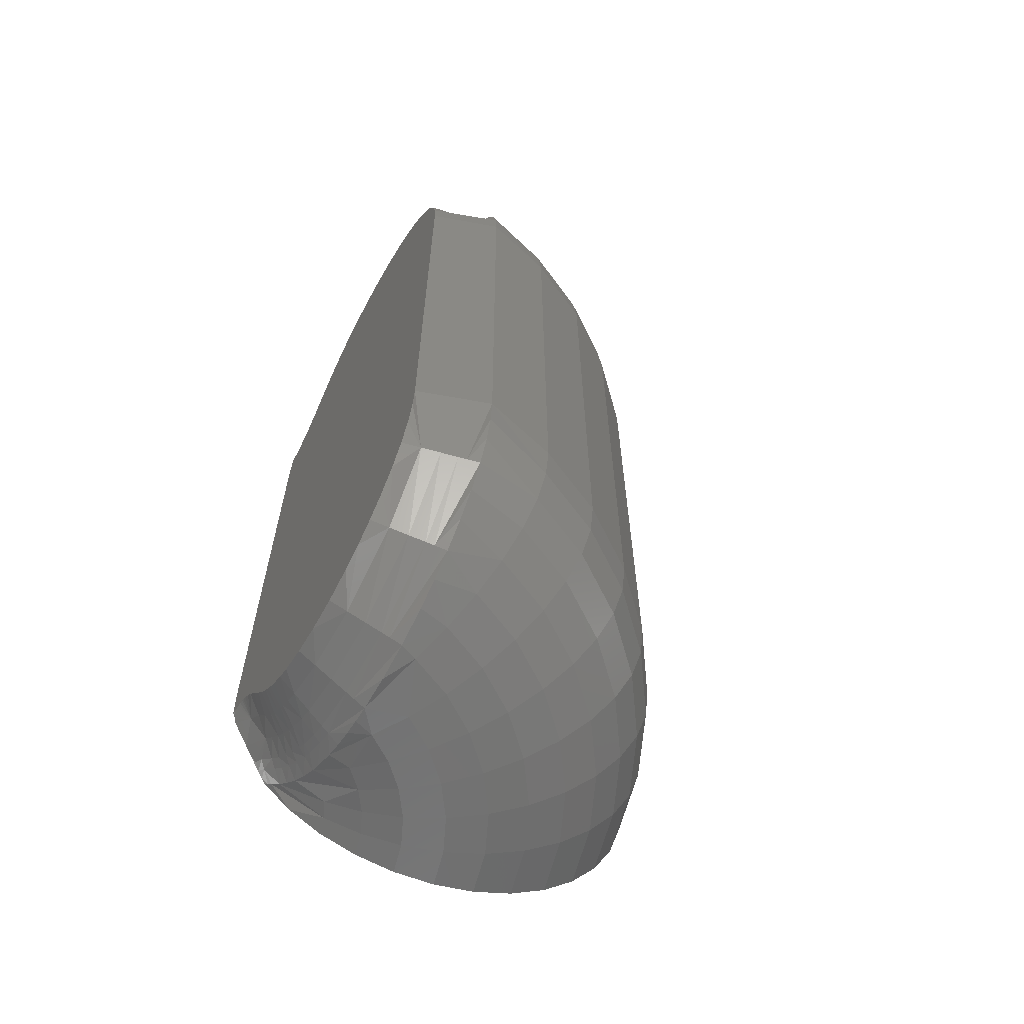
<metadata>
{"format":"stl","ext":"stl","renderer":"f3d","projection":"perspective","resolution":1024,"background":"white","views":[{"elev":-62.8,"azim":-119.2,"up":"+Z"}]}
</metadata>
<code>
# stl→obj: 396 verts, 788 faces
v 0.08022 -0.07865 0.4717
v 0.07732 -0.09592 0.4724
v 0.07445 -0.113 0.4699
v 0.08304 -0.06183 0.4676
v 0.07171 -0.1293 0.4641
v 0.08569 -0.04606 0.4605
v 0.0692 -0.1443 0.4553
v 0.09126 -0.01287 0.4233
v 0.09091 -0.01494 0.4277
v 0.06389 -0.1759 0.4144
v 0.09192 -0.008956 0.4149
v 0.0692 -0.1443 0.07727
v 0.07171 -0.1293 0.06846
v 0.0857 -0.04602 0.07214
v 0.08305 -0.06178 0.06493
v 0.07445 -0.113 0.06267
v 0.07732 -0.09589 0.06011
v 0.08022 -0.07861 0.06088
v 0.06522 -0.168 0.43
v 0.09062 -0.01667 0.4313
v 0.09041 -0.01791 0.4339
v 0.09008 -0.0199 0.4378
v 0.06701 -0.1573 0.4438
v 0.06389 -0.1759 0.1182
v 0.06522 -0.168 0.1026
v 0.09109 -0.0139 0.1071
v 0.09143 -0.01185 0.1115
v 0.09192 -0.008913 0.1178
v 0.09305 -0.002187 0.1323
v 0.06308 -0.1808 0.135
v 0.06701 -0.1573 0.08878
v 0.09009 -0.01986 0.09485
v 0.09036 -0.01823 0.09805
v 0.09072 -0.0161 0.1024
v 0.08806 -0.03192 0.4504
v 0.09305 -0.002226 0.4004
v 0.06308 -0.1808 0.3976
v 0.09333 -0.0005583 0.3903
v 0.0628 -0.1824 0.3801
v 0.09342 1.224e-16 0.3801
v 0.09342 9.714e-17 0.1525
v 0.0628 -0.1824 0.1525
v 0.09333 -0.0005485 0.1423
v 0.08807 -0.03187 0.08223
v -0.004148 1.256e-16 0.4575
v 0.009105 1.262e-16 0.4566
v -0.01838 1.246e-16 0.4558
v 0.02177 1.266e-16 0.4532
v -0.03207 1.234e-16 0.4514
v 0.02834 1.266e-16 0.4504
v -0.04225 1.222e-16 0.446
v 0.03447 1.266e-16 0.447
v 0.03955 1.265e-16 0.4436
v -0.05151 1.209e-16 0.4392
v 0.0419 1.264e-16 0.4418
v 0.04525 1.263e-16 0.4389
v -0.05893 1.197e-16 0.4319
v 0.04818 1.261e-16 0.4361
v 0.05355 1.258e-16 0.4303
v -0.06531 1.184e-16 0.4236
v 0.05604 1.256e-16 0.4273
v 0.06079 1.252e-16 0.4211
v -0.07101 1.17e-16 0.4136
v 0.06785 1.245e-16 0.4119
v -0.07517 1.156e-16 0.4028
v 0.07418 1.241e-16 0.4049
v 0.07653 1.24e-16 0.4026
v 0.07452 9.339e-17 0.1282
v -0.07482 8.516e-17 0.1287
v 0.07779 9.387e-17 0.1309
v 0.07093 9.277e-17 0.1244
v -0.07023 8.416e-17 0.1174
v 0.0648 9.159e-17 0.1167
v 0.05859 9.033e-17 0.1085
v -0.04687 8.238e-17 0.0897
v 0.04286 8.757e-17 0.09153
v 0.0379 8.688e-17 0.08779
v -0.03769 8.225e-17 0.08392
v 0.03185 8.612e-17 0.08399
v 0.0253 8.54e-17 0.08076
v -0.0278 8.231e-17 0.0795
v -0.01423 8.267e-17 0.07598
v 0.01288 8.426e-17 0.07675
v -0.000302 8.335e-17 0.07509
v -0.07768 1.142e-16 0.3916
v 0.07912 1.239e-16 0.4006
v 0.08196 1.239e-16 0.3989
v 0.08371 1.239e-16 0.3979
v 0.08601 1.239e-16 0.3969
v 0.08845 1.239e-16 0.3963
v 0.09045 1.24e-16 0.3959
v 0.09209 1.249e-16 0.3957
v -0.07853 1.129e-16 0.3801
v -0.07759 8.631e-17 0.1404
v -0.07853 8.759e-17 0.1525
v 0.09212 9.616e-17 0.137
v 0.09005 9.52e-17 0.1367
v 0.08871 9.509e-17 0.1364
v 0.08612 9.486e-17 0.1356
v 0.0841 9.466e-17 0.1348
v 0.08169 9.44e-17 0.1336
v 0.08033 9.423e-17 0.1328
v -0.06393 8.335e-17 0.107
v 0.05428 8.949e-17 0.1031
v 0.05201 8.907e-17 0.1005
v -0.05608 8.276e-17 0.09766
v 0.04839 8.845e-17 0.09667
v 0.04514 8.792e-17 0.09355
v 0.03121 -0.1742 0.1525
v 0.03121 -0.1742 0.3801
v 0.001559 -0.1605 0.1525
v 0.001559 -0.1605 0.3801
v -0.02523 -0.1419 0.1525
v -0.02523 -0.1419 0.3801
v -0.04833 -0.1188 0.1525
v -0.04833 -0.1188 0.3801
v -0.06701 -0.09203 0.1525
v -0.06701 -0.09203 0.3801
v -0.08069 -0.06239 0.1525
v -0.08069 -0.06239 0.3801
v -0.08894 -0.03081 0.1525
v -0.08894 -0.03081 0.3801
v 0.09198 -0.0006459 0.3971
v 0.09222 -0.00155 0.399
v -0.01447 -0.03866 0.4699
v 0.009052 -0.0484 0.4724
v 0.009593 -0.03125 0.4725
v -0.005881 -0.03123 0.4718
v 0.07022 -0.04054 0.4605
v 0.08218 -0.02383 0.4447
v 0.07702 -0.02579 0.4488
v 0.07771 -0.04398 0.4605
v 0.08658 -0.02172 0.4409
v -0.02215 -0.03116 0.4685
v -0.03005 -0.04425 0.4641
v -0.03757 -0.03108 0.4624
v -0.04432 -0.04936 0.4553
v -0.04893 -0.03101 0.4557
v -0.05921 -0.03096 0.4475
v -0.05676 -0.05382 0.4438
v -0.06741 -0.03092 0.439
v -0.06694 -0.05747 0.43
v -0.07449 -0.06017 0.4144
v -0.0807 -0.03085 0.418
v -0.08526 -0.03083 0.4057
v -0.07912 -0.06183 0.3976
v 0.02425 -0.03968 0.4717
v 0.03904 -0.0312 0.4676
v 0.03294 -0.03102 0.4693
v 0.02482 -0.03116 0.471
v 0.06346 -0.03583 0.4605
v 0.07077 -0.02751 0.453
v 0.06338 -0.0289 0.4574
v 0.04537 -0.04027 0.4676
v 0.0532 -0.04809 0.4676
v 0.05488 -0.02991 0.4616
v 0.0504 -0.03026 0.4635
v 0.04072 -0.03079 0.4671
v 0.03177 -0.1726 0.3976
v 0.03343 -0.168 0.4144
v 0.03612 -0.1604 0.43
v 0.03976 -0.1502 0.4438
v 0.04421 -0.1378 0.4553
v 0.04931 -0.1235 0.4641
v 0.05487 -0.1079 0.4699
v 0.0607 -0.0916 0.4724
v 0.0666 -0.0751 0.4717
v 0.07233 -0.05904 0.4676
v -0.07443 -0.03088 0.4295
v -0.08802 -0.03082 0.3931
v -0.06556 -0.09121 0.3976
v -0.06129 -0.08875 0.4144
v -0.05434 -0.08477 0.43
v -0.04496 -0.07939 0.4438
v -0.03349 -0.07281 0.4553
v -0.02035 -0.06527 0.4641
v -0.005992 -0.05703 0.4699
v 0.0323 -0.05123 0.4717
v 0.01888 -0.06248 0.4724
v 0.005583 -0.07362 0.4699
v -0.007099 -0.08425 0.4641
v -0.01872 -0.09399 0.4553
v -0.02885 -0.1025 0.4438
v -0.03714 -0.1094 0.43
v -0.04328 -0.1146 0.4144
v -0.04705 -0.1177 0.3976
v 0.04226 -0.06118 0.4717
v 0.03102 -0.07461 0.4724
v 0.01989 -0.08792 0.4699
v 0.009278 -0.1006 0.4641
v -0.000446 -0.1122 0.4553
v -0.008929 -0.1224 0.4438
v -0.01586 -0.1307 0.43
v -0.02101 -0.1368 0.4144
v -0.02417 -0.1406 0.3976
v 0.002384 -0.1591 0.3976
v 0.004831 -0.1548 0.4144
v 0.008811 -0.1479 0.43
v 0.01418 -0.1385 0.4438
v 0.02075 -0.127 0.4553
v 0.02828 -0.1138 0.4641
v 0.0365 -0.09947 0.4699
v 0.04511 -0.08442 0.4724
v 0.05381 -0.06922 0.4717
v 0.06228 -0.05441 0.4676
v 0.01407 -0.03124 0.06027
v 0.009085 -0.04838 0.06011
v -0.01444 -0.03865 0.06267
v -0.001428 -0.03124 0.06029
v 0.04516 -0.03059 0.06701
v 0.04541 -0.04024 0.06493
v 0.02428 -0.03966 0.06088
v 0.03738 -0.0309 0.06448
v 0.05908 -0.02947 0.07296
v 0.0547 -0.02991 0.07089
v 0.07244 -0.02711 0.0806
v 0.07025 -0.0405 0.07214
v 0.05323 -0.04806 0.06493
v 0.0662 -0.02843 0.07677
v 0.0823 -0.02378 0.08792
v 0.07779 -0.02553 0.08435
v 0.08661 -0.02168 0.09175
v 0.07773 -0.04394 0.07214
v -0.07912 -0.06183 0.135
v -0.08488 -0.03083 0.1256
v -0.07448 -0.06017 0.1182
v -0.07984 -0.03086 0.1127
v -0.06693 -0.05747 0.1026
v -0.07292 -0.03089 0.1008
v -0.05675 -0.05382 0.08878
v -0.05406 -0.03099 0.08062
v -0.0443 -0.04935 0.07727
v -0.04386 -0.03104 0.07359
v -0.03002 -0.04424 0.06846
v -0.03279 -0.0311 0.06794
v -0.01744 -0.03118 0.06282
v 0.02171 -0.03114 0.0611
v 0.02917 -0.0311 0.06243
v 0.0884 -0.02076 0.09336
v 0.03177 -0.1726 0.135
v 0.03343 -0.168 0.1182
v 0.03613 -0.1604 0.1026
v 0.03976 -0.1502 0.08878
v 0.04421 -0.1378 0.07727
v 0.04931 -0.1235 0.06846
v 0.05488 -0.1079 0.06267
v 0.06072 -0.09156 0.06011
v 0.06661 -0.07506 0.06088
v 0.07235 -0.059 0.06493
v -0.08792 -0.03082 0.1389
v -0.06426 -0.03093 0.09003
v -0.06556 -0.09121 0.135
v -0.06129 -0.08875 0.1182
v -0.05433 -0.08476 0.1026
v -0.04495 -0.07938 0.08878
v -0.03348 -0.0728 0.07727
v -0.02032 -0.06525 0.06846
v -0.005964 -0.05701 0.06267
v -0.04705 -0.1177 0.135
v -0.04327 -0.1146 0.1182
v -0.03713 -0.1094 0.1026
v -0.02884 -0.1025 0.08878
v -0.0187 -0.09397 0.07727
v -0.00708 -0.08423 0.06846
v 0.005608 -0.0736 0.06267
v 0.0189 -0.06246 0.06011
v 0.03233 -0.0512 0.06088
v -0.02417 -0.1406 0.135
v -0.021 -0.1368 0.1182
v -0.01586 -0.1307 0.1026
v -0.00892 -0.1224 0.08878
v -0.0004337 -0.1122 0.07727
v 0.009295 -0.1006 0.06846
v 0.01991 -0.08789 0.06267
v 0.03104 -0.07458 0.06011
v 0.04228 -0.06114 0.06088
v 0.002385 -0.1591 0.135
v 0.004833 -0.1548 0.1182
v 0.008815 -0.1478 0.1026
v 0.01419 -0.1385 0.08878
v 0.02076 -0.127 0.07727
v 0.02829 -0.1138 0.06846
v 0.03651 -0.09945 0.06267
v 0.04513 -0.08439 0.06011
v 0.05383 -0.06918 0.06088
v 0.0623 -0.05437 0.06493
v 0.09201 -0.0006321 0.1356
v 0.09225 -0.001515 0.1337
v 0.08038 -0.01086 0.4229
v -0.03665 -0.0259 0.4606
v -0.005592 -0.02602 0.4695
v 0.02431 -0.02597 0.468
v 0.03968 -0.02566 0.4637
v 0.0639 -0.02373 0.4517
v 0.07268 -0.02199 0.4453
v -0.03344 -0.007769 0.4541
v -0.004581 -0.007807 0.4611
v 0.02253 -0.00779 0.4577
v 0.03603 -0.007697 0.452
v 0.05665 -0.007118 0.4367
v 0.0619 -0.006788 0.4312
v 0.06674 -0.006394 0.4256
v 0.07144 -0.005959 0.4201
v 0.0376 -0.01539 0.457
v 0.04616 -0.01514 0.4527
v 0.04148 -0.007621 0.4489
v 0.04403 -0.007569 0.4472
v 0.05737 -0.01446 0.445
v 0.0638 -0.01378 0.4396
v 0.06968 -0.01291 0.4339
v 0.07502 -0.01192 0.4283
v 0.08245 -0.01448 0.4289
v 0.08736 -0.01327 0.4248
v 0.05933 -0.01928 0.4492
v 0.06604 -0.01837 0.4441
v -0.0863 -0.02568 0.3928
v -0.08457 -0.02054 0.3926
v -0.08285 -0.01541 0.3923
v -0.08027 -0.007704 0.3919
v -0.066 -0.02576 0.4378
v 0.07979 -0.01986 0.4393
v 0.07741 -0.01589 0.4338
v -0.06105 -0.007729 0.4336
v 0.07728 -0.00543 0.4139
v 0.04899 -0.02523 0.4599
v 0.05327 -0.02493 0.4578
v 0.05882 -0.0244 0.4548
v 0.06851 -0.02292 0.4485
v 0.04766 -0.007478 0.4446
v 0.05235 -0.007319 0.4407
v -0.06317 -0.01546 0.4354
v -0.03482 -0.01554 0.4569
v -0.005014 -0.01561 0.4647
v 0.02329 -0.01558 0.4621
v 0.05007 -0.01496 0.4502
v -0.06458 -0.02061 0.4366
v -0.03573 -0.02072 0.4587
v -0.005303 -0.02082 0.4671
v 0.0238 -0.02077 0.4651
v 0.03864 -0.02052 0.4604
v 0.04757 -0.02018 0.4563
v 0.05167 -0.01994 0.454
v 0.07017 -0.01762 0.4406
v -0.07263 -0.007714 0.1162
v 0.08663 -0.0173 0.09961
v 0.01388 -0.02603 0.06302
v -0.07824 -0.02571 0.1135
v 0.07157 -0.005946 0.1126
v 0.0653 -0.006519 0.1053
v 0.05863 -0.007005 0.09787
v 0.05498 -0.007203 0.09426
v 0.03323 -0.007726 0.07911
v 0.01318 -0.007809 0.07263
v 0.06988 -0.01288 0.09886
v 0.06409 -0.01374 0.09324
v 0.05917 -0.01429 0.08897
v 0.05373 -0.01474 0.08481
v 0.04506 -0.007548 0.08603
v 0.04754 -0.007483 0.08788
v 0.04993 -0.01497 0.08221
v 0.04153 -0.01529 0.0774
v 0.08995 -0.01397 0.1068
v 0.0732 -0.01857 0.09228
v 0.06991 -0.02264 0.08509
v 0.06733 -0.01981 0.08735
v 0.06399 -0.02371 0.08097
v 0.06203 -0.02063 0.08341
v 0.05729 -0.02456 0.07691
v 0.07515 -0.01189 0.1044
v 0.08044 -0.00519 0.1215
v 0.08545 -0.01499 0.1038
v 0.07833 -0.01718 0.09706
v -0.07503 -0.01543 0.1151
v -0.07717 -0.02228 0.114
v 0.03645 -0.02575 0.06774
v -0.0169 -0.02598 0.06501
v -0.05286 -0.02582 0.08214
v -0.01503 -0.007795 0.07269
v -0.04866 -0.007747 0.08743
v 0.04395 -0.02549 0.07047
v 0.05312 -0.02494 0.07465
v 0.07527 -0.0213 0.08932
v 0.07992 -0.01982 0.09341
v 0.05106 -0.007368 0.09074
v 0.03971 -0.007647 0.0826
v -0.05046 -0.01549 0.08516
v -0.01583 -0.01559 0.0694
v 0.01348 -0.01562 0.06851
v 0.03461 -0.01545 0.07424
v 0.05611 -0.02129 0.07954
v 0.05206 -0.02162 0.07717
v 0.04314 -0.02209 0.07278
v 0.03584 -0.02232 0.0699
v 0.01374 -0.02256 0.06485
v -0.01655 -0.02252 0.06647
v -0.05206 -0.02238 0.08314
f 1 2 3
f 1 3 4
f 4 3 5
f 4 5 6
f 5 7 6
f 8 9 10
f 8 10 11
f 12 13 14
f 15 14 13
f 13 16 15
f 15 16 17
f 15 17 18
f 19 10 9
f 19 9 20
f 19 20 21
f 19 21 22
f 19 22 23
f 24 25 26
f 24 26 27
f 24 27 28
f 24 28 29
f 24 29 30
f 25 31 32
f 25 32 33
f 25 33 34
f 25 34 26
f 23 22 7
f 7 22 35
f 7 35 6
f 11 10 36
f 36 10 37
f 36 37 38
f 38 37 39
f 38 39 40
f 40 39 41
f 41 39 42
f 41 42 43
f 43 42 30
f 43 30 29
f 32 31 44
f 44 31 12
f 44 12 14
f 45 46 47
f 47 46 48
f 48 49 47
f 50 49 48
f 51 49 50
f 50 52 51
f 51 52 53
f 53 54 51
f 54 53 55
f 56 54 55
f 57 54 56
f 57 56 58
f 59 57 58
f 60 57 59
f 60 59 61
f 62 60 61
f 63 60 62
f 64 63 62
f 65 63 64
f 65 64 66
f 67 65 66
f 68 69 70
f 69 68 71
f 71 72 69
f 73 72 71
f 72 73 74
f 75 76 77
f 77 78 75
f 79 78 77
f 78 79 80
f 80 81 78
f 82 81 80
f 83 82 80
f 83 84 82
f 85 65 67
f 85 67 86
f 85 86 87
f 85 87 88
f 85 88 89
f 85 89 90
f 85 90 91
f 85 91 92
f 85 92 40
f 85 40 93
f 94 95 41
f 94 41 96
f 94 96 97
f 94 97 98
f 94 98 99
f 94 99 100
f 94 100 101
f 94 101 102
f 94 102 70
f 94 70 69
f 103 72 74
f 103 74 104
f 103 104 105
f 103 105 106
f 106 105 107
f 106 107 108
f 106 108 76
f 106 76 75
f 95 93 41
f 41 93 40
f 42 39 109
f 109 39 110
f 109 110 111
f 111 110 112
f 111 112 113
f 113 112 114
f 113 114 115
f 115 114 116
f 115 116 117
f 117 116 118
f 117 118 119
f 119 118 120
f 119 120 121
f 121 120 122
f 92 38 40
f 92 123 38
f 38 123 124
f 36 38 124
f 125 126 127
f 127 128 125
f 129 130 131
f 132 35 133
f 133 130 132
f 22 133 35
f 128 134 125
f 135 125 134
f 134 136 135
f 137 135 136
f 137 136 138
f 137 138 139
f 137 139 140
f 140 139 141
f 140 141 142
f 143 144 145
f 143 145 146
f 147 148 149
f 147 149 150
f 147 150 127
f 147 127 126
f 151 152 153
f 151 131 152
f 154 155 151
f 154 151 153
f 154 153 156
f 154 156 157
f 154 157 158
f 154 158 148
f 110 39 159
f 159 39 37
f 159 37 160
f 160 37 10
f 160 10 161
f 161 10 19
f 161 19 162
f 162 19 23
f 162 23 163
f 163 23 7
f 163 7 164
f 164 7 5
f 164 5 165
f 165 5 3
f 165 3 166
f 166 3 2
f 166 2 167
f 167 2 1
f 167 1 168
f 168 1 4
f 168 4 132
f 132 4 6
f 132 6 35
f 144 143 169
f 169 143 142
f 169 142 141
f 122 120 170
f 170 120 146
f 170 146 145
f 120 118 146
f 146 118 171
f 146 171 143
f 143 171 172
f 143 172 142
f 142 172 173
f 142 173 140
f 140 173 174
f 140 174 137
f 137 174 175
f 137 175 135
f 135 175 176
f 135 176 125
f 125 176 177
f 125 177 126
f 154 148 178
f 178 148 147
f 178 147 179
f 179 147 126
f 179 126 180
f 180 126 177
f 180 177 181
f 181 177 176
f 181 176 182
f 182 176 175
f 182 175 183
f 183 175 174
f 183 174 184
f 184 174 173
f 184 173 185
f 185 173 172
f 185 172 186
f 186 172 171
f 186 171 116
f 116 171 118
f 155 154 187
f 187 154 178
f 187 178 188
f 188 178 179
f 188 179 189
f 189 179 180
f 189 180 190
f 190 180 181
f 190 181 191
f 191 181 182
f 191 182 192
f 192 182 183
f 192 183 193
f 193 183 184
f 193 184 194
f 194 184 185
f 194 185 195
f 195 185 186
f 195 186 114
f 114 186 116
f 114 112 195
f 195 112 196
f 195 196 194
f 194 196 197
f 194 197 193
f 193 197 198
f 193 198 192
f 192 198 199
f 192 199 191
f 191 199 200
f 191 200 190
f 190 200 201
f 190 201 189
f 189 201 202
f 189 202 188
f 188 202 203
f 188 203 187
f 187 203 204
f 187 204 155
f 155 204 205
f 155 205 151
f 151 205 129
f 151 129 131
f 112 110 196
f 196 110 159
f 196 159 197
f 197 159 160
f 197 160 198
f 198 160 161
f 198 161 199
f 199 161 162
f 199 162 200
f 200 162 163
f 200 163 201
f 201 163 164
f 201 164 202
f 202 164 165
f 202 165 203
f 203 165 166
f 203 166 204
f 204 166 167
f 204 167 205
f 205 167 168
f 205 168 129
f 129 168 132
f 129 132 130
f 206 207 208
f 206 208 209
f 210 211 212
f 210 212 213
f 214 211 215
f 216 217 218
f 216 218 219
f 220 217 221
f 222 223 220
f 224 225 226
f 225 227 226
f 228 226 227
f 227 229 228
f 230 231 232
f 232 231 233
f 232 233 234
f 233 235 234
f 234 235 236
f 234 236 208
f 209 208 236
f 207 206 212
f 206 237 212
f 212 237 238
f 212 238 213
f 211 210 215
f 218 214 219
f 217 216 221
f 44 14 223
f 44 223 222
f 44 222 239
f 44 239 32
f 42 109 30
f 30 109 240
f 30 240 24
f 24 240 241
f 24 241 25
f 25 241 242
f 25 242 31
f 31 242 243
f 31 243 12
f 12 243 244
f 12 244 13
f 13 244 245
f 13 245 16
f 16 245 246
f 16 246 17
f 17 246 247
f 17 247 18
f 18 247 248
f 18 248 15
f 15 248 249
f 15 249 14
f 14 249 223
f 119 121 224
f 224 121 250
f 224 250 225
f 228 229 230
f 230 229 251
f 230 251 231
f 117 119 252
f 252 119 224
f 252 224 253
f 253 224 226
f 253 226 254
f 254 226 228
f 254 228 255
f 255 228 230
f 255 230 256
f 256 230 232
f 256 232 257
f 257 232 234
f 257 234 258
f 258 234 208
f 258 208 207
f 115 117 259
f 259 117 252
f 259 252 260
f 260 252 253
f 260 253 261
f 261 253 254
f 261 254 262
f 262 254 255
f 262 255 263
f 263 255 256
f 263 256 264
f 264 256 257
f 264 257 265
f 265 257 258
f 265 258 266
f 266 258 207
f 266 207 267
f 267 207 212
f 267 212 211
f 113 115 268
f 268 115 259
f 268 259 269
f 269 259 260
f 269 260 270
f 270 260 261
f 270 261 271
f 271 261 262
f 271 262 272
f 272 262 263
f 272 263 273
f 273 263 264
f 273 264 274
f 274 264 265
f 274 265 275
f 275 265 266
f 275 266 276
f 276 266 267
f 276 267 218
f 218 267 211
f 218 211 214
f 111 113 277
f 277 113 268
f 277 268 278
f 278 268 269
f 278 269 279
f 279 269 270
f 279 270 280
f 280 270 271
f 280 271 281
f 281 271 272
f 281 272 282
f 282 272 273
f 282 273 283
f 283 273 274
f 283 274 284
f 284 274 275
f 284 275 285
f 285 275 276
f 285 276 286
f 286 276 218
f 286 218 217
f 109 111 240
f 240 111 277
f 240 277 241
f 241 277 278
f 241 278 242
f 242 278 279
f 242 279 243
f 243 279 280
f 243 280 244
f 244 280 281
f 244 281 245
f 245 281 282
f 245 282 246
f 246 282 283
f 246 283 247
f 247 283 284
f 247 284 248
f 248 284 285
f 248 285 249
f 249 285 286
f 249 286 223
f 223 286 217
f 223 217 220
f 96 43 287
f 96 41 43
f 288 287 43
f 29 288 43
f 289 8 11
f 290 136 134
f 290 134 128
f 290 128 291
f 291 128 127
f 291 127 150
f 291 150 292
f 292 150 149
f 292 149 148
f 292 148 293
f 293 148 158
f 153 152 294
f 295 131 130
f 51 296 49
f 47 49 296
f 296 297 47
f 47 297 45
f 46 45 297
f 297 298 46
f 46 298 48
f 50 48 298
f 298 299 50
f 50 299 52
f 58 300 59
f 61 59 300
f 300 301 61
f 61 301 62
f 62 301 302
f 62 302 303
f 62 303 64
f 92 91 123
f 304 305 306
f 306 305 307
f 308 309 300
f 300 309 301
f 301 309 310
f 301 310 302
f 302 310 311
f 302 311 303
f 289 312 313
f 289 313 8
f 314 294 315
f 313 9 8
f 122 170 316
f 122 316 317
f 122 317 318
f 122 318 319
f 122 319 93
f 316 170 145
f 316 145 144
f 316 144 169
f 316 169 141
f 316 141 320
f 320 141 139
f 320 139 138
f 320 138 136
f 320 136 290
f 321 295 130
f 321 130 133
f 321 133 22
f 321 22 21
f 321 21 20
f 321 20 9
f 321 9 313
f 321 313 312
f 321 312 322
f 319 323 60
f 319 60 63
f 319 63 65
f 319 65 85
f 319 85 93
f 323 296 51
f 323 51 54
f 323 54 57
f 323 57 60
f 324 123 91
f 324 91 90
f 324 90 89
f 324 89 88
f 324 88 87
f 324 87 86
f 324 86 67
f 324 67 66
f 324 66 64
f 324 64 303
f 324 303 311
f 324 311 289
f 324 289 11
f 324 11 36
f 324 36 124
f 324 124 123
f 293 158 325
f 325 158 157
f 325 157 326
f 326 157 156
f 326 156 327
f 327 156 153
f 327 153 294
f 131 295 152
f 152 295 328
f 152 328 294
f 52 299 53
f 53 299 306
f 53 306 55
f 55 306 307
f 55 307 56
f 56 307 329
f 56 329 58
f 58 329 330
f 58 330 300
f 319 318 323
f 323 318 331
f 323 331 296
f 296 331 332
f 296 332 297
f 297 332 333
f 297 333 298
f 298 333 334
f 298 334 299
f 299 334 304
f 299 304 306
f 307 305 329
f 329 305 335
f 329 335 330
f 330 335 308
f 330 308 300
f 318 317 331
f 331 317 336
f 331 336 332
f 332 336 337
f 332 337 333
f 333 337 338
f 333 338 334
f 334 338 339
f 334 339 304
f 304 339 340
f 304 340 305
f 305 340 341
f 305 341 335
f 335 341 342
f 335 342 308
f 308 342 314
f 308 314 309
f 309 314 315
f 309 315 310
f 310 315 343
f 310 343 322
f 312 289 322
f 322 289 311
f 322 311 310
f 317 316 336
f 336 316 320
f 336 320 337
f 337 320 290
f 337 290 338
f 338 290 291
f 338 291 339
f 339 291 292
f 339 292 340
f 340 292 293
f 340 293 341
f 341 293 325
f 341 325 342
f 342 325 326
f 342 326 314
f 314 326 327
f 314 327 294
f 321 322 295
f 295 322 343
f 295 343 328
f 328 343 315
f 328 315 294
f 95 94 344
f 345 34 33
f 345 33 239
f 32 239 33
f 345 239 222
f 345 222 220
f 346 206 209
f 346 209 236
f 347 227 225
f 347 225 250
f 96 287 97
f 73 71 348
f 348 349 73
f 74 73 349
f 349 350 74
f 74 350 104
f 104 350 351
f 104 351 105
f 352 353 80
f 80 353 83
f 84 83 353
f 103 344 72
f 69 72 344
f 344 94 69
f 349 354 355
f 349 355 350
f 350 355 356
f 350 356 351
f 351 356 357
f 358 359 360
f 360 361 358
f 362 27 26
f 34 362 26
f 363 364 365
f 365 364 366
f 365 366 367
f 367 366 368
f 369 354 349
f 369 349 348
f 369 348 370
f 369 370 28
f 369 28 27
f 369 27 362
f 369 362 371
f 369 371 372
f 121 95 344
f 121 344 373
f 121 373 374
f 121 374 347
f 121 347 250
f 375 213 238
f 375 238 237
f 375 237 206
f 375 206 346
f 376 346 236
f 376 236 235
f 376 235 233
f 376 233 231
f 376 231 377
f 377 231 251
f 377 251 229
f 377 229 227
f 377 227 347
f 370 348 71
f 370 71 68
f 370 68 70
f 370 70 102
f 370 102 101
f 370 101 100
f 370 100 99
f 370 99 98
f 370 98 97
f 370 97 287
f 370 287 288
f 370 288 29
f 370 29 28
f 378 379 78
f 378 78 81
f 378 81 82
f 378 82 84
f 378 84 353
f 379 344 103
f 379 103 106
f 379 106 75
f 379 75 78
f 213 375 210
f 210 375 380
f 210 380 215
f 215 380 381
f 215 381 214
f 214 381 368
f 214 368 219
f 219 368 366
f 219 366 216
f 216 366 364
f 216 364 221
f 221 364 382
f 221 382 220
f 220 382 383
f 220 383 345
f 105 351 107
f 107 351 384
f 107 384 108
f 108 384 359
f 108 359 76
f 76 359 358
f 76 358 77
f 77 358 385
f 77 385 79
f 79 385 352
f 79 352 80
f 360 359 357
f 357 359 384
f 357 384 351
f 373 344 386
f 386 344 379
f 386 379 387
f 387 379 378
f 387 378 388
f 388 378 353
f 388 353 389
f 389 353 352
f 389 352 361
f 361 352 385
f 361 385 358
f 369 372 354
f 354 372 363
f 354 363 355
f 355 363 365
f 355 365 356
f 356 365 367
f 356 367 357
f 357 367 390
f 357 390 360
f 360 390 391
f 360 391 361
f 361 391 392
f 361 392 389
f 389 392 393
f 389 393 388
f 388 393 394
f 388 394 387
f 387 394 395
f 387 395 386
f 386 395 396
f 386 396 373
f 373 396 374
f 362 34 371
f 371 34 345
f 371 345 372
f 372 345 383
f 372 383 363
f 363 383 382
f 363 382 364
f 347 374 377
f 377 374 396
f 377 396 376
f 376 396 395
f 376 395 346
f 346 395 394
f 346 394 375
f 375 394 393
f 375 393 380
f 380 393 392
f 380 392 381
f 381 392 391
f 381 391 368
f 368 391 390
f 368 390 367
f 122 93 121
f 121 93 95

</code>
